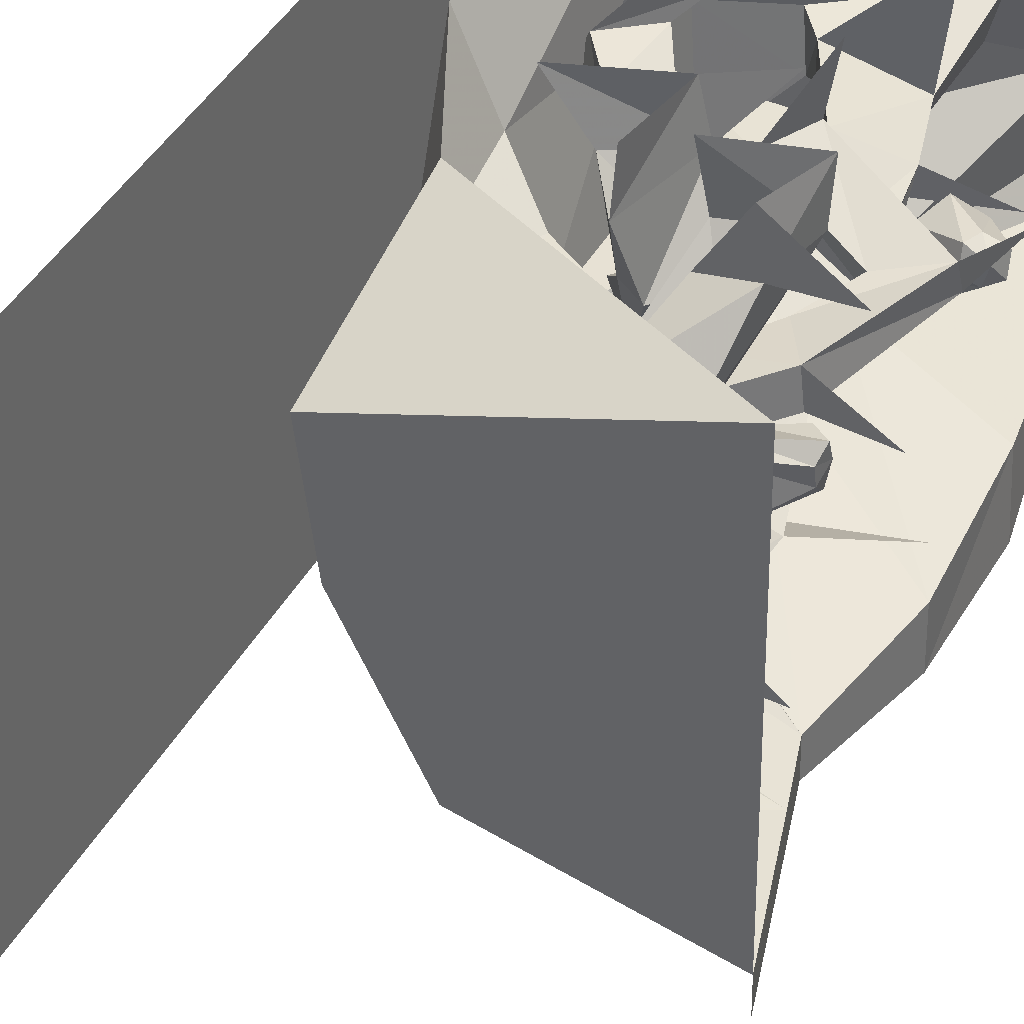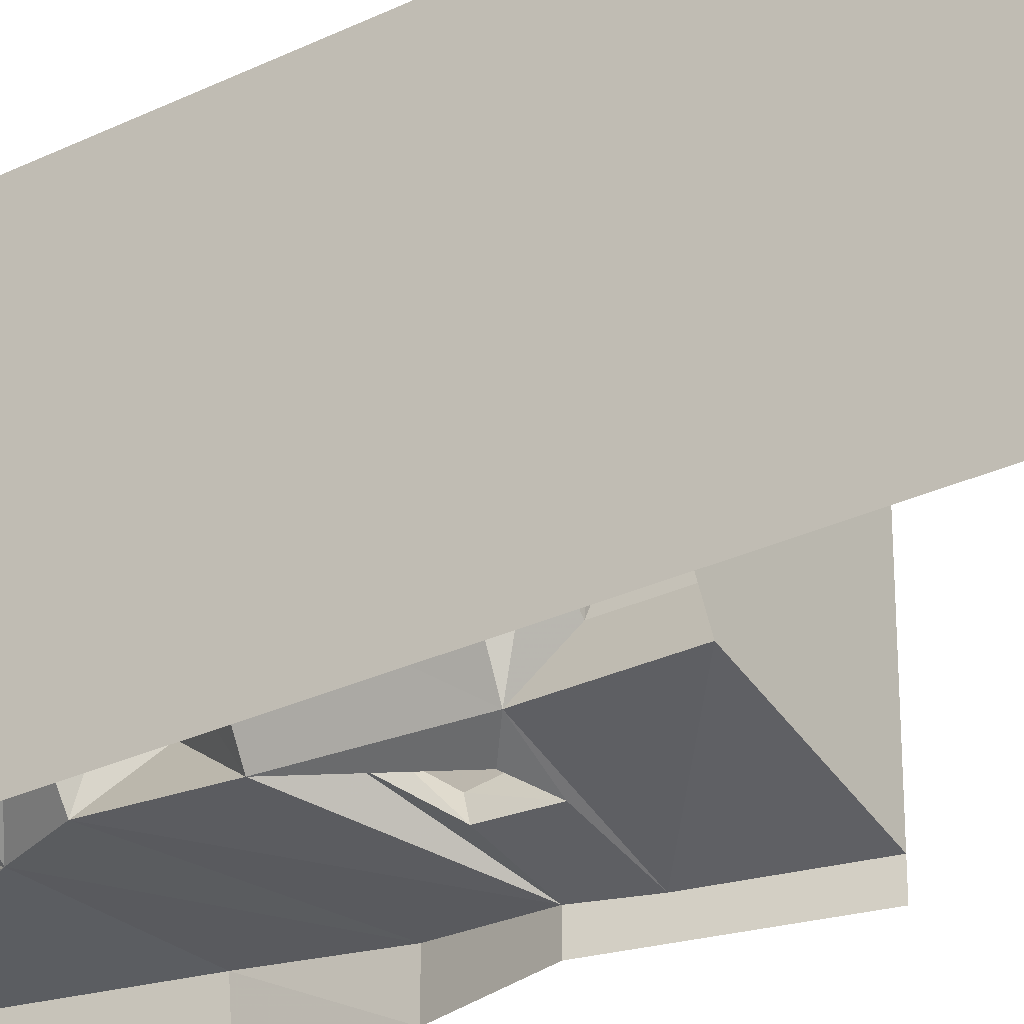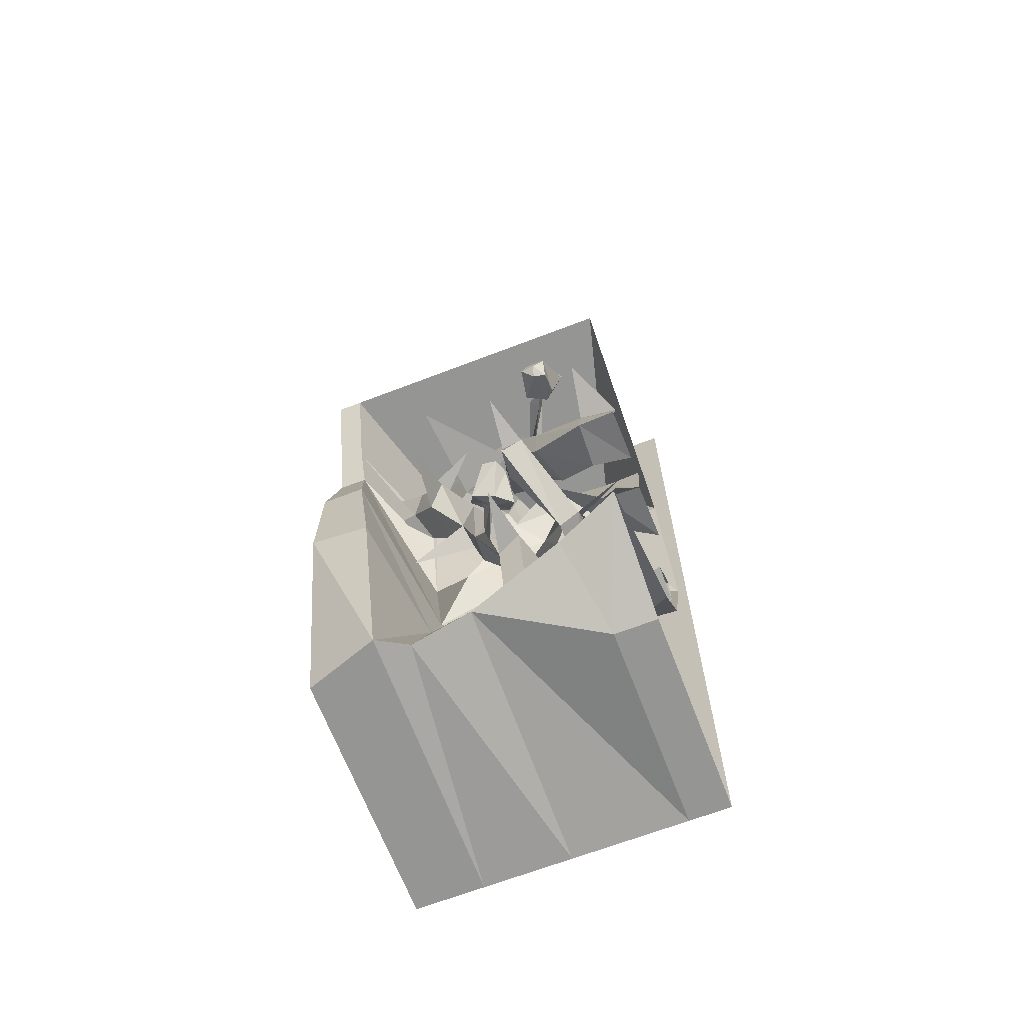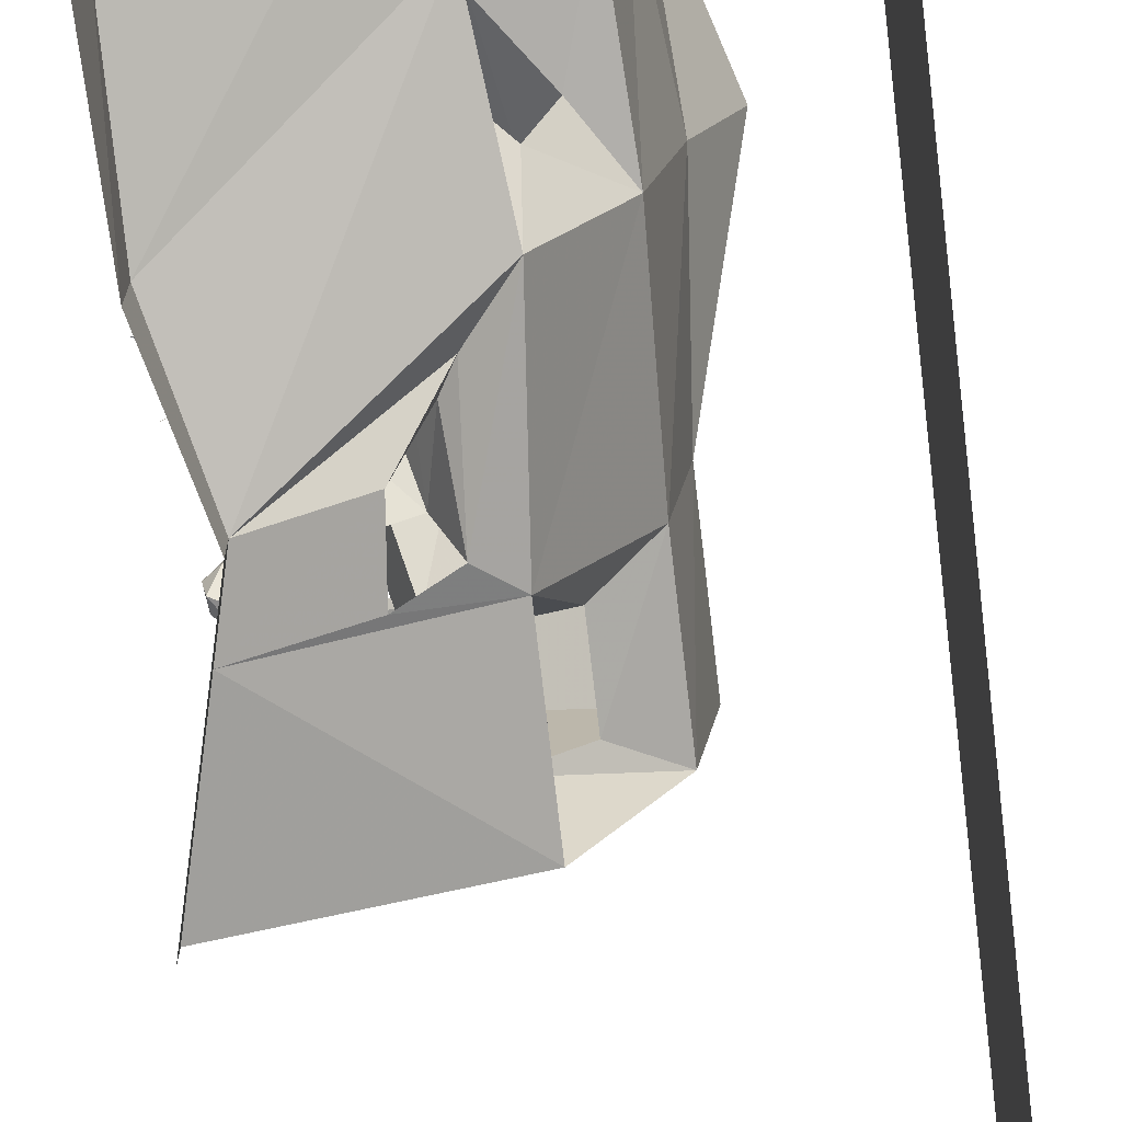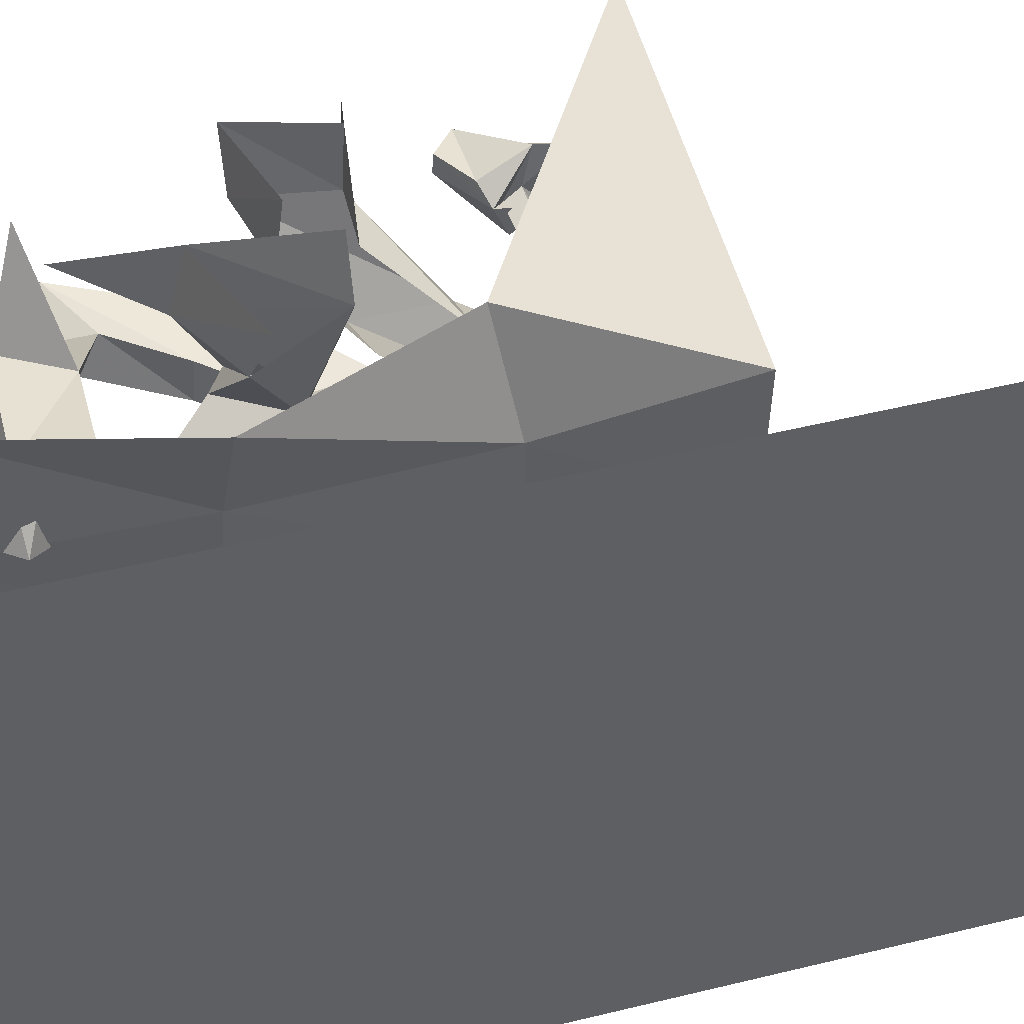
<metadata>
{"format":"obj","ext":"obj","renderer":"f3d","projection":"perspective","resolution":1024,"background":"white","views":[{"elev":36.5,"azim":-155.8,"up":"+Z"},{"elev":-28.3,"azim":126.3,"up":"+Z"},{"elev":-67.4,"azim":-69.0,"up":"+Y"},{"elev":-74.4,"azim":6.6,"up":"+Z"},{"elev":41.2,"azim":72.5,"up":"+Z"}]}
</metadata>
<code>
v -0.3125 -0.2031 0.2266
v -0.3281 -0.1797 0.1953
v -0.1406 -0.1562 0.125
v -0.1797 -0.2344 0.1562
v -0.3047 -0.1719 0.2344
v -0.375 -0.1797 0.2656
v -0.3672 -0.2109 0.25
v -0.3594 -0.1875 0.2422
v -0.3281 -0.1484 0.2031
v -0.1328 -0.1719 0.1484
v -0.07812 -0.08594 0.1484
v -0.1875 -0.08594 0.05469
v -0.25 -0.3203 0.1875
v -0.1406 -0.2188 0.1719
v -0.3906 -0.1328 0.2109
v -0.3594 -0.1094 0.3359
v -0.375 -0.1641 0.3359
v -0.3359 -0.2344 0.2656
v -0.3594 -0.2031 0.1953
v -0.4766 -0.2578 0.2188
v -0.4766 -0.2266 0.2422
v -0.4766 -0.2188 0.2812
v -0.4844 -0.25 0.3047
v -0.3672 -0.25 0.2969
v -0.4453 -0.2891 0.2969
v -0.4531 -0.2891 0.2578
v -0.4844 -0.2656 0.2656
v -0.1094 -0.3203 0.2344
v -0.3047 -0.4609 0.375
v -0.1953 -0.4688 0.3594
v -0.2891 -0.4609 0.5
v -0.3438 -0.625 0.5
v -0.3359 -0.6172 0.375
v -0.1484 -0.5859 0.5
v -0.1719 -0.5938 0.3672
v -0.25 -0.4766 0.1875
v -0.1094 -0.4688 0.2344
v -0.1875 -0.25 0.05469
v -0.07031 -0.2344 0.1094
v -0.1172 -0.2734 -0.1328
v 0.02344 -0.2578 -0.02344
v -0.03125 -0.3516 -0.2812
v 0.1406 -0.3359 0.03906
v 0.02344 -0.07812 -0.02344
v 0.1406 0 0.04688
v -0.1172 -0.07812 -0.1328
v -0.03125 0 -0.2812
v -0.1016 -1.328 -0.2344
v -0.03125 -1.141 -0.2344
v -0.4531 -0.8125 -0.3672
v -0.4531 -1.18 -0.3203
v -0.3828 -1.875 -0.2734
v -0.3125 -1.836 -0.1875
v -0.3281 -1.789 0
v 0.1406 -1.328 -0.03125
v 0.1406 -1.141 0.02344
v -0.03125 -1.047 0.007812
v -0.1016 -1 -0.1172
v 0.007812 -0.7734 -0.2812
v -0.375 -0.5 -0.4141
v -0.375 -0.5 -0.5
v -0.4531 -0.8125 -0.5
v -0.4609 -1.172 -0.5
v -0.3047 -1.875 -0.5
v 0.5 -1.875 -0.4219
v 0.5 -1.875 -0.2812
v 0.5 -1.875 0
v 0.5 -1.875 0.3672
v -0.1562 -1.875 0.3672
v -0.4219 -1.742 0.3047
v -0.25 -1.633 0.2031
v -0.2109 -1.656 0.07812
v 0.007812 -1.445 0.07812
v 0.1562 -1.328 0.2422
v 0.1797 -1.141 0.2812
v 0.1562 -0.7734 0
v 0.07031 -0.9062 0.007812
v 0.02344 -0.6953 0.1562
v -0.05469 -0.8125 0.1406
v -0.125 -0.7656 0.0625
v 0.01562 -0.875 -0.1172
v -0.1016 -0.4141 -0.3281
v -0.08594 -0.6562 -0.2578
v -0.1875 -0.5234 -0.3516
v -0.4141 -0.3438 -0.4219
v -0.4141 -0.3438 -0.5
v -0.4609 -0.1562 -0.4219
v -0.5 0 -0.4219
v -0.5 0 -0.5
v -0.4609 -0.1562 -0.5
v 0.5 1.25 -0.2812
v 0.5 1.25 0
v 0.5 1.25 -0.4219
v 0.5 -1.875 -0.5
v 0.5 1.25 -0.5
v 0.2188 -0.7734 0.3047
v 0.1797 -0.3516 0.2812
v 0.1797 0 0.3203
v -0.5 0 0
v -0.5 0 -0.2188
v 0.04688 -1.328 0.5
v 0.1953 -1.141 0.5
v -0.5 -1.711 0.5
v -0.1562 -1.875 0.5
v 0.5 -1.875 0.5
v 0.5 1.25 0.5
v 0.5 1.25 0.3672
v 0.3047 -0.7734 0.5
v -0.5 0 0.5
v 0.1406 -0.3906 0.5
v -0.1094 -0.7578 0.375
v 0.03906 -0.6875 0.3672
v 0.125 -0.6719 0.5
v -0.09375 -0.7344 0.5
v -0.05469 -0.5156 0.375
v -0.08594 -0.5703 0.2109
v -0.1797 -0.6719 0.2109
v -0.1094 -0.7109 0.2266
v -0.03125 -0.6016 0.2266
v -0.0625 -0.5234 0.5
v 0.1484 -1.039 0.3906
v 0.04688 -1.141 0.3828
v 0.02344 -1.148 0.5
v 0.1328 -1.047 0.5
v 0.1406 -1.18 0.375
v 0.1172 -1.125 0.2734
v 0.2188 -1.031 0.2891
v 0.1875 -1.008 0.3516
v 0.09375 -1.094 0.3438
v 0.1328 -1.18 0.5
v -0.5 0 0.25
v -0.03125 -0.6641 0.0625
v 0.1016 -0.6641 0.2266
v 0.07812 -0.4531 0.2266
v 0.07031 -0.6641 0.08594
v 0.0625 -0.4453 0.08594
v -0.07031 -0.4453 0.1875
v -0.0625 -0.5703 0.1875
v -0.07031 -0.5703 0.1094
v -0.07812 -0.4453 0.1094
v -0.1875 -0.4531 0.07031
v -0.1797 -0.4531 0.1484
v -0.1562 -0.5781 0.1484
v -0.1641 -0.5781 0.07031
v -0.2656 -0.6953 0.08594
v -0.3281 -0.5781 0.09375
v -0.3203 -0.5781 0.1719
v -0.2578 -0.6953 0.1641
v -0.3281 -0.8125 0.1875
v -0.3281 -0.8438 0.1172
v -0.4453 -0.8984 0.1328
v -0.5 -0.5234 0.1094
v -0.4453 -0.8672 0.2031
v -0.1719 -1.016 0.2344
v -0.1875 -0.9922 0.3047
v -0.125 -0.8828 0.2969
v -0.1094 -0.8984 0.2266
v 0.1094 -0.8828 0.2578
v 0.03906 -1 0.2344
v 0.05469 -1.016 0.3125
v 0.1172 -0.9062 0.3281
v -0.2031 -0.3672 -0.3516
v -0.2031 -0.5469 -0.2891
v -0.2266 -0.4453 -0.2578
v -0.2656 -0.6953 -0.1953
v -0.2969 -0.6016 -0.1484
v -0.1484 -0.4531 -0.2188
v -0.3047 -0.3984 -0.05469
v -0.1172 -0.6016 -0.25
v -0.1562 -0.75 -0.1641
v -0.1406 -0.875 -0.07812
v -0.2188 -0.8438 -0.09375
v -0.4844 -0.7031 -0.1719
v -0.1953 -0.6094 -0.1172
v -0.2578 -0.8047 -0.03906
v -0.1797 -0.8047 -0.01562
v -0.1328 -0.9219 0.03125
v -0.2656 -0.9922 0.03906
v -0.2656 -1.203 0.125
v -0.125 -1.188 0.1641
v -0.2188 -1.398 0.125
v -0.03125 -1.383 0.1875
v 0.01562 -1.445 0.2031
v -0.2344 -1.016 -0.03906
v -0.2344 -1.227 0.04688
v -0.2578 -1.125 0.0625
v -0.2656 -1.078 0.04688
v -0.2656 -1.086 0.007812
v -0.2578 -1.141 0.02344
v -0.4375 -1.203 0.08594
v -0.1875 -1.422 0.04688
v -0.03125 -1.383 0.1094
v -0.125 -1.188 0.08594
v -0.1328 -0.9844 -0.04688
v -0.1797 -0.9219 -0.2812
v -0.4453 -0.2578 -0.1641
v -0.2344 -0.9375 0.4844
v -0.1875 -0.9062 0.4375
v -0.2812 -1.312 0.4375
v -0.4766 -0.4141 0.4062
v -0.5 -1.062 0.1641
v -0.3594 -1.078 0.03906
v -0.3516 -1.078 0.0625
v -0.3594 -1.117 0.0625
v -0.4141 -1.125 0.02344
v -0.3672 -1.062 0
v -0.3125 -1.039 0.04688
v -0.3047 -1.07 0.1094
v -0.3516 -1.102 0.07031
v -0.4688 -1.031 0.07812
v -0.4375 -1.008 0.07031
v -0.4688 -1.047 0.125
v -0.4531 -1 0.1172
v -0.4062 -0.9922 0.09375
v -0.4062 -1.008 0.1406
v -0.4219 -1.047 0.1406
v -0.3438 -1.125 0.1406
v -0.3984 -1.156 0.09375
f 1 2 3
f 1 3 4
f 1 4 5
f 2 9 10
f 2 10 3
f 4 14 5
f 5 14 9
f 9 14 10
f 1 5 6
f 1 6 7
f 6 8 15
f 6 15 16
f 6 16 17
f 6 17 7
f 7 17 18
f 7 18 8
f 8 18 19
f 8 19 15
f 15 19 20
f 15 20 21
f 15 21 16
f 16 21 22
f 16 22 17
f 17 22 23
f 17 23 24
f 17 24 18
f 18 24 25
f 18 25 26
f 18 26 19
f 19 26 20
f 20 26 27
f 20 27 21
f 21 27 22
f 22 27 23
f 23 27 25
f 23 25 24
f 25 27 26
f 202 204 205
f 202 205 206
f 202 206 203
f 203 206 207
f 203 207 208
f 203 208 209
f 210 211 206
f 210 206 205
f 210 205 212
f 210 212 213
f 210 213 211
f 211 213 214
f 211 214 207
f 211 207 206
f 214 215 208
f 214 208 207
f 215 216 217
f 215 217 208
f 208 217 209
f 209 217 204
f 204 217 218
f 204 218 205
f 205 218 212
f 212 218 216
f 212 216 213
f 213 216 215
f 213 215 214
f 216 218 217
f 1 7 2
f 2 7 8
f 2 8 9
f 6 9 8
f 202 188 204
f 203 209 186
f 203 186 187
f 209 204 189
f 209 189 186
f 204 188 189
f 3 10 11
f 3 11 12
f 3 12 4
f 4 12 13
f 4 13 14
f 10 14 28
f 10 28 11
f 11 28 12
f 12 28 13
f 13 28 14
f 37 36 38
f 37 38 39
f 12 38 36
f 12 36 13
f 38 196 40
f 5 9 6
f 28 13 29
f 28 29 30
f 35 33 36
f 35 36 37
f 13 36 33
f 13 33 29
f 30 29 31
f 31 29 32
f 32 29 33
f 32 33 34
f 34 33 35
f 39 38 40
f 39 40 41
f 41 40 42
f 41 42 43
f 41 43 44
f 44 43 45
f 44 45 46
f 46 45 47
f 46 47 40
f 46 40 38
f 46 38 12
f 48 53 54
f 48 54 55
f 48 55 56
f 48 56 49
f 49 56 57
f 49 57 58
f 49 58 59
f 54 72 55
f 55 72 73
f 56 76 77
f 56 77 57
f 58 81 59
f 59 81 76
f 59 76 42
f 47 42 40
f 42 76 43
f 45 99 47
f 47 99 100
f 76 81 77
f 48 49 50
f 48 50 51
f 48 51 52
f 48 52 53
f 49 59 60
f 49 60 50
f 52 66 53
f 59 42 82
f 59 82 83
f 59 83 60
f 60 83 84
f 60 84 85
f 87 47 88
f 87 85 47
f 47 85 42
f 47 100 88
f 85 84 162
f 85 162 42
f 42 162 82
f 162 84 163
f 162 163 164
f 84 83 169
f 84 169 163
f 50 60 61
f 50 61 62
f 50 62 51
f 51 62 63
f 51 63 52
f 52 63 64
f 52 64 65
f 52 65 66
f 60 85 86
f 60 86 61
f 87 88 89
f 87 89 90
f 87 90 85
f 90 86 85
f 64 94 65
f 53 66 67
f 53 67 54
f 54 67 68
f 54 68 69
f 54 69 70
f 54 70 71
f 54 71 72
f 55 73 74
f 101 102 75
f 101 75 74
f 101 74 103
f 103 74 70
f 103 70 69
f 103 69 104
f 104 69 105
f 105 69 68
f 102 108 96
f 102 96 75
f 109 98 110
f 110 98 97
f 110 97 108
f 108 97 96
f 98 109 131
f 137 140 141
f 137 141 142
f 137 142 138
f 138 142 143
f 138 143 139
f 139 143 144
f 139 144 140
f 140 144 141
f 169 167 82
f 169 82 83
f 182 181 71
f 182 71 183
f 183 71 70
f 183 70 74
f 183 74 73
f 181 191 72
f 181 72 71
f 182 192 191
f 182 191 181
f 73 72 191
f 73 191 192
f 192 191 185
f 192 185 193
f 182 192 73
f 182 73 183
f 177 194 193
f 177 193 180
f 55 74 75
f 55 75 56
f 56 75 76
f 43 76 96
f 43 96 97
f 43 97 45
f 45 97 98
f 45 98 99
f 75 96 76
f 98 131 99
f 133 134 97
f 133 97 96
f 133 96 135
f 135 96 76
f 135 76 136
f 136 76 43
f 136 43 134
f 134 43 97
f 133 134 137
f 133 137 138
f 133 138 135
f 135 138 139
f 135 139 136
f 136 139 140
f 136 140 134
f 134 140 137
f 141 144 145
f 141 145 146
f 141 146 142
f 142 146 147
f 142 147 143
f 143 147 148
f 143 148 144
f 144 148 145
f 57 77 78
f 57 78 79
f 57 79 58
f 58 79 80
f 58 80 81
f 81 80 132
f 78 132 81
f 78 81 77
f 91 92 67
f 91 67 66
f 91 66 65
f 91 65 93
f 93 65 94
f 93 94 95
f 105 68 106
f 106 68 107
f 107 68 92
f 92 68 67
f 111 112 113
f 111 113 114
f 111 114 115
f 115 114 120
f 111 115 116
f 111 116 117
f 111 117 112
f 112 117 118
f 112 115 119
f 112 119 118
f 119 115 116
f 118 117 80
f 118 80 79
f 118 79 119
f 119 79 78
f 132 80 117
f 132 117 116
f 119 116 132
f 119 132 78
f 121 122 123
f 121 123 124
f 121 124 125
f 122 125 130
f 122 130 123
f 125 124 130
f 155 197 156
f 121 125 126
f 121 126 127
f 121 127 128
f 121 128 122
f 122 128 129
f 122 129 125
f 125 129 126
f 145 148 149
f 145 149 150
f 145 150 146
f 146 150 151
f 146 151 147
f 146 147 152
f 153 149 148
f 153 148 147
f 153 147 151
f 153 151 154
f 153 154 155
f 153 155 149
f 149 155 156
f 149 156 150
f 150 156 157
f 150 157 151
f 151 157 154
f 154 157 158
f 154 158 159
f 154 159 155
f 155 159 160
f 155 160 156
f 156 160 161
f 156 161 157
f 157 161 158
f 158 161 128
f 158 128 127
f 158 127 159
f 159 127 126
f 159 126 160
f 160 126 129
f 160 129 161
f 161 129 128
f 164 163 165
f 164 165 166
f 164 166 167
f 163 169 170
f 163 170 165
f 167 166 174
f 170 174 167
f 170 167 169
f 164 167 168
f 165 166 173
f 176 175 177
f 177 175 178
f 175 172 184
f 175 184 178
f 194 184 171
f 171 184 172
f 171 172 195
f 165 170 171
f 165 171 172
f 165 172 166
f 174 166 175
f 174 175 176
f 166 172 175
f 171 176 174
f 171 174 170
f 177 178 179
f 177 179 180
f 178 184 185
f 178 185 179
f 178 179 186
f 178 186 187
f 178 187 184
f 184 187 188
f 184 188 185
f 185 188 189
f 185 189 179
f 185 179 190
f 193 185 184
f 193 184 194
f 189 186 187
f 189 187 188
f 189 186 179
f 180 179 181
f 180 181 182
f 179 185 191
f 179 191 181
f 180 193 192
f 180 192 182
f 111 198 114
f 182 199 181
f 31 200 29
f 151 201 153
f 202 203 187
f 202 187 188

</code>
